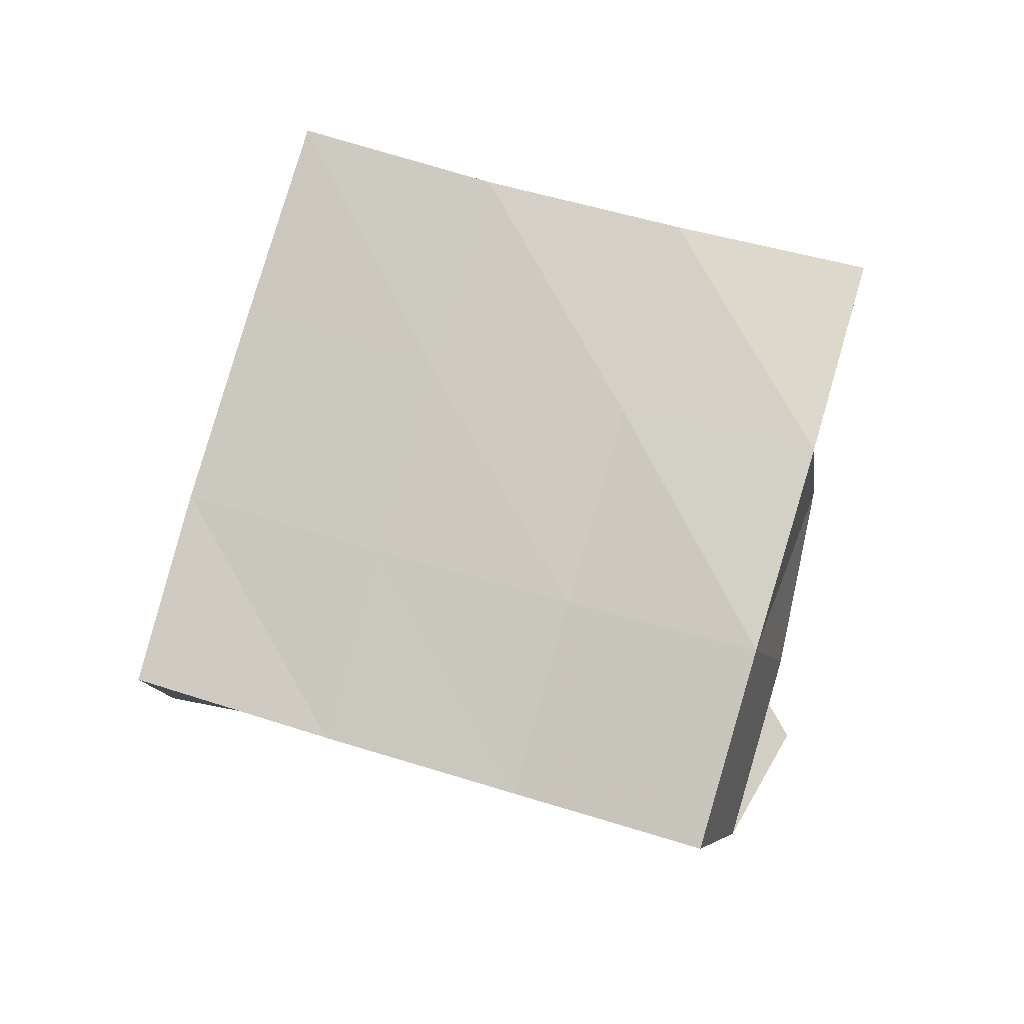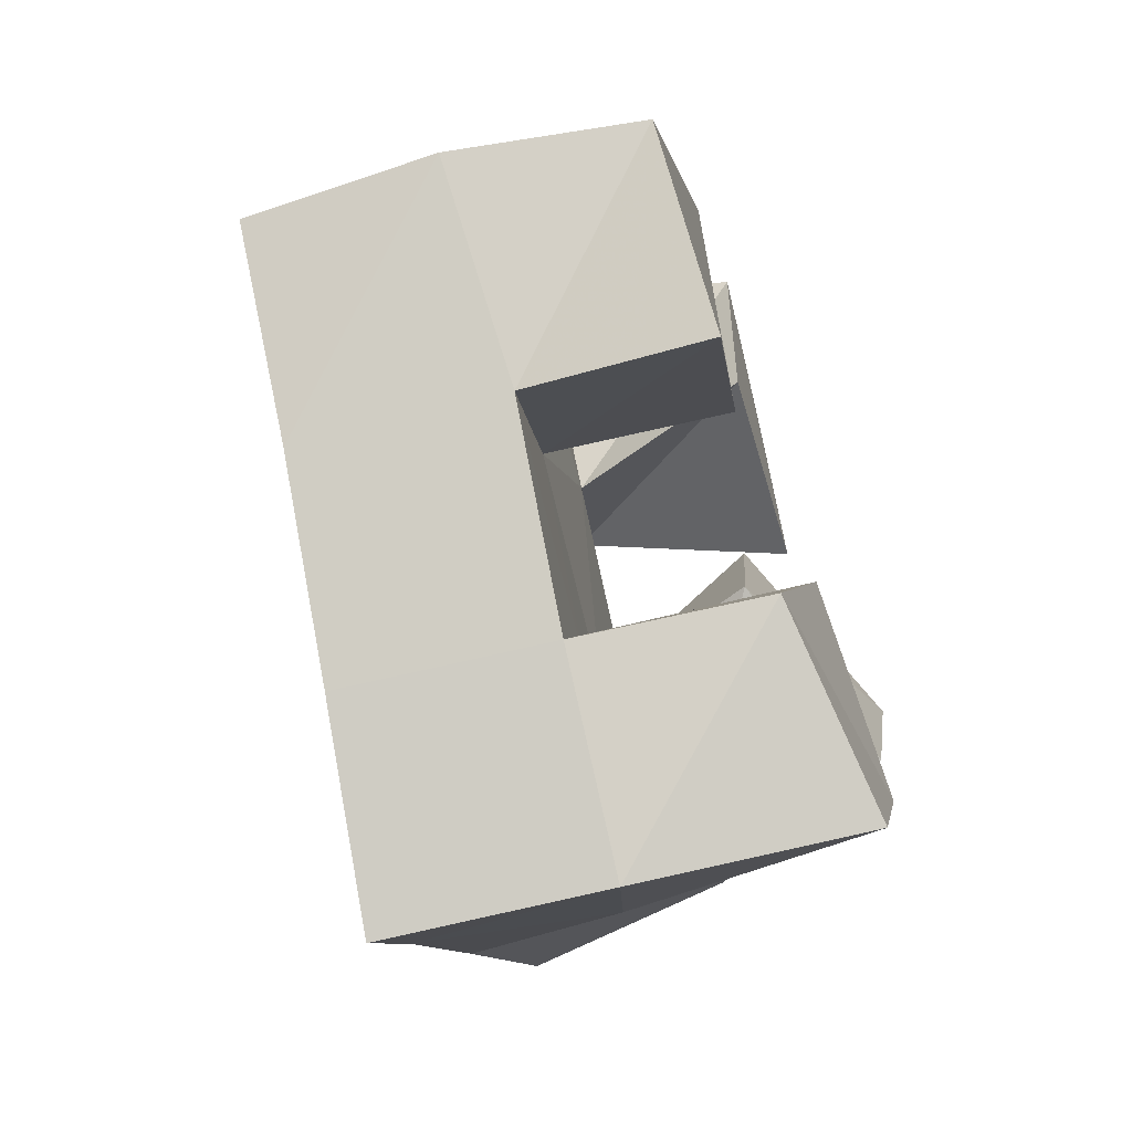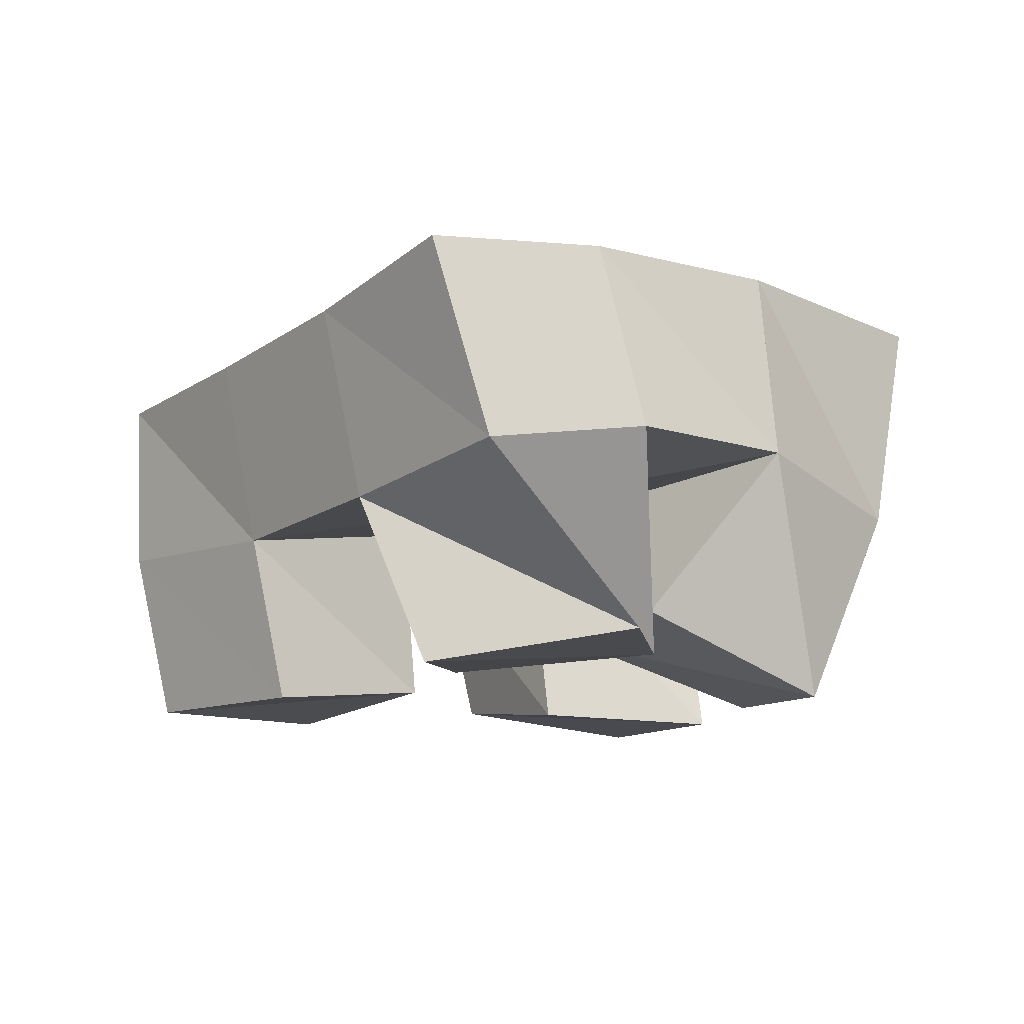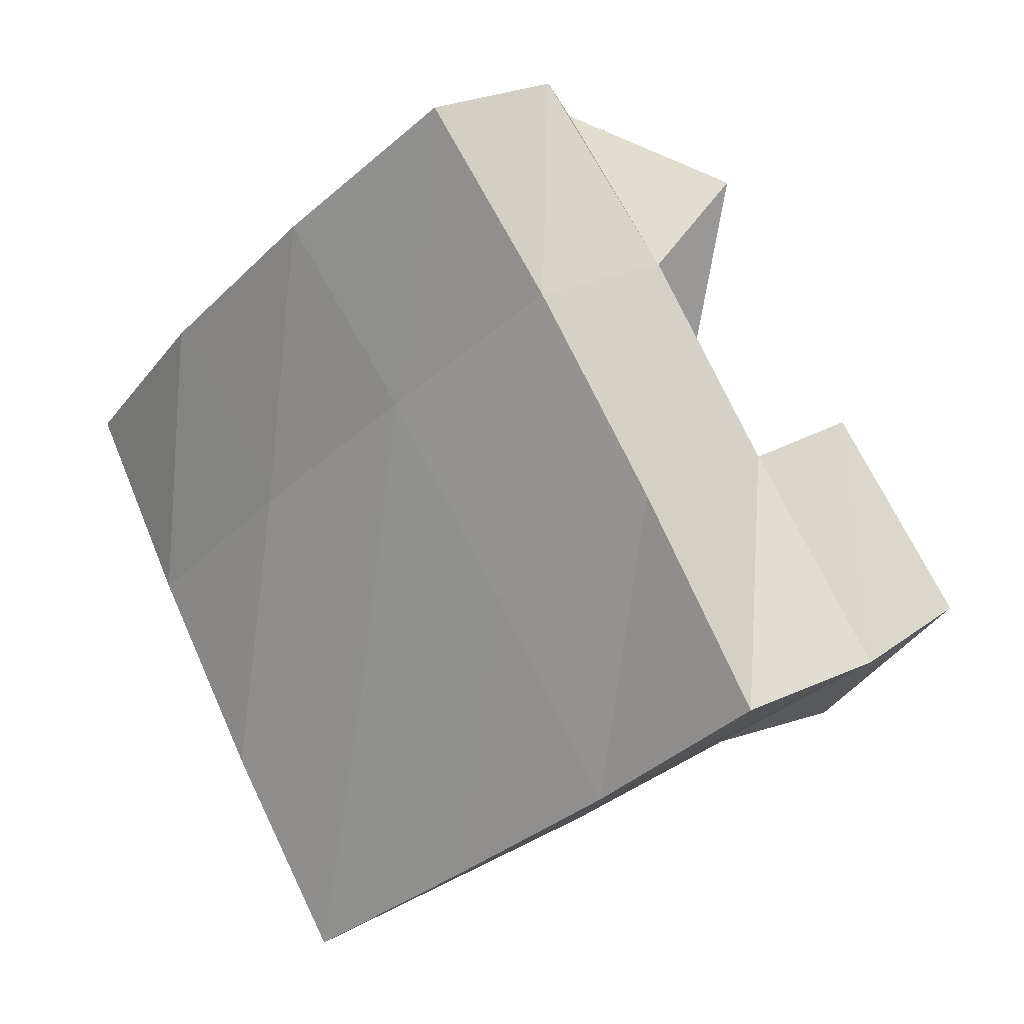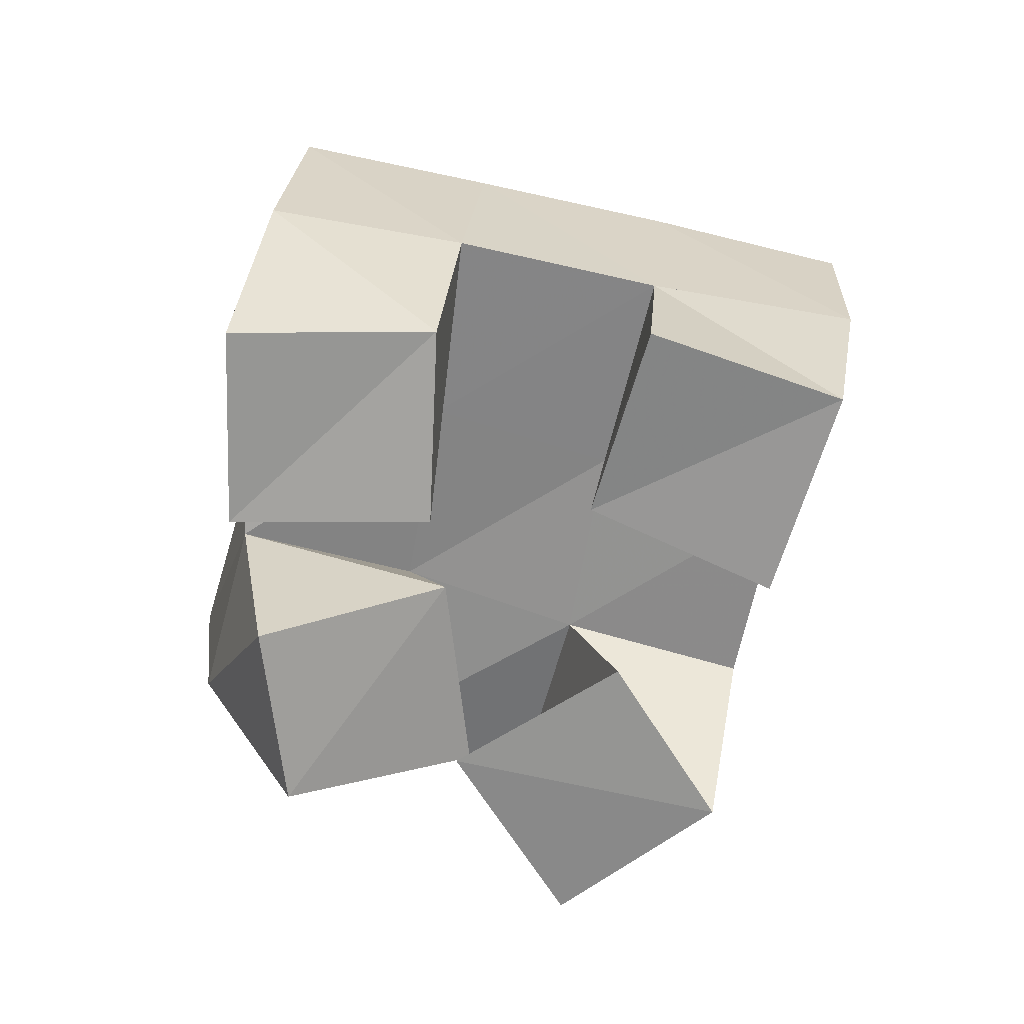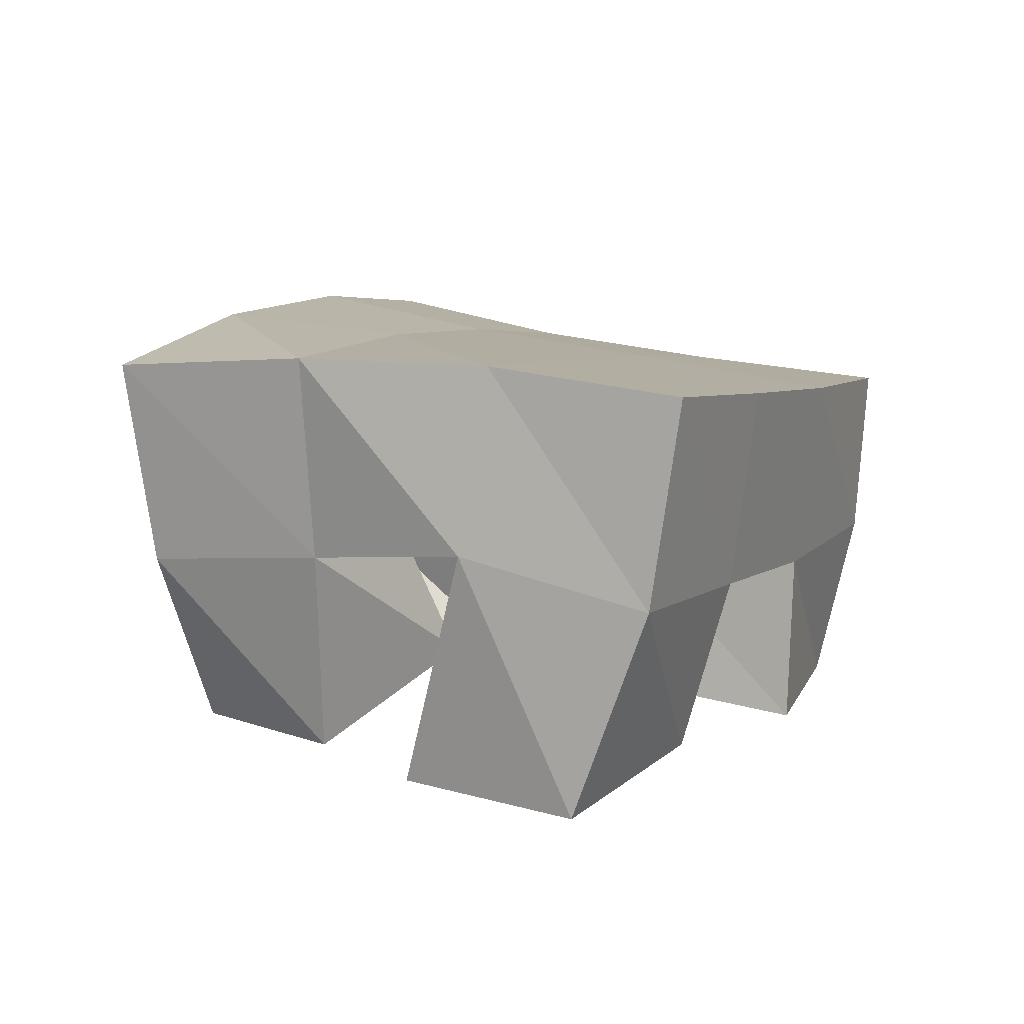
<metadata>
{"format":"obj","ext":"obj","renderer":"f3d","projection":"perspective","resolution":1024,"background":"white","views":[{"elev":79.6,"azim":-39.5,"up":"+Y"},{"elev":-65.8,"azim":-69.6,"up":"+Z"},{"elev":-10.8,"azim":-2.6,"up":"+Y"},{"elev":11.6,"azim":-134.1,"up":"+Z"},{"elev":-67.5,"azim":-157.5,"up":"+Y"},{"elev":12.2,"azim":149.2,"up":"+Y"}]}
</metadata>
<code>
v 0.6493 0.1089 0.1923
v 0.6143 0.1516 0.2024
v 0.5998 0.1026 0.1771
v 0.5836 0.1454 0.1608
v 0.6584 0.1094 0.1402
v 0.6533 0.1607 0.1754
v 0.6082 0.1056 0.13
v 0.6216 0.1493 0.1324
v 0.6357 0.1006 0.07069
v 0.631 0.1527 0.06101
v 0.6152 0.1051 0.02659
v 0.6063 0.1481 0.01911
v 0.6821 0.1 0.05113
v 0.6773 0.161 0.03272
v 0.6617 0.1 0.00593
v 0.6487 0.152 -0.006799
v 0.6569 0.1196 0.1457
v 0.6903 0.1608 0.1462
v 0.6427 0.1178 0.09561
v 0.6584 0.1582 0.1038
v 0.7013 0.1 0.1284
v 0.7232 0.1501 0.1107
v 0.6893 0.1015 0.08339
v 0.6952 0.1544 0.07435
v 0.5633 0.1 0.1203
v 0.5548 0.1418 0.1181
v 0.5292 0.1 0.07928
v 0.5196 0.143 0.07576
v 0.5978 0.1053 0.0849
v 0.5944 0.1485 0.09005
v 0.5666 0.1 0.04547
v 0.5638 0.1427 0.0475
v 0.6008 0.2009 0.1985
v 0.5741 0.1934 0.1584
v 0.6426 0.2078 0.1699
v 0.615 0.2006 0.1302
v 0.687 0.2084 0.1405
v 0.6568 0.2052 0.1017
v 0.7304 0.2014 0.1116
v 0.6992 0.2055 0.07327
v 0.5461 0.1891 0.1166
v 0.586 0.1958 0.08825
v 0.627 0.2015 0.06017
v 0.6689 0.2064 0.0329
v 0.518 0.1863 0.07365
v 0.5581 0.1905 0.04526
v 0.5999 0.1963 0.01769
v 0.6419 0.2026 -0.009359
f 1 2 4
f 3 1 4
f 2 6 8
f 4 2 8
f 6 5 7
f 8 6 7
f 5 1 3
f 7 5 3
f 8 7 3
f 4 8 3
f 2 1 5
f 6 2 5
f 9 10 12
f 11 9 12
f 10 14 16
f 12 10 16
f 14 13 15
f 16 14 15
f 13 9 11
f 15 13 11
f 16 15 11
f 12 16 11
f 10 9 13
f 14 10 13
f 17 18 20
f 19 17 20
f 18 22 24
f 20 18 24
f 22 21 23
f 24 22 23
f 21 17 19
f 23 21 19
f 24 23 19
f 20 24 19
f 18 17 21
f 22 18 21
f 25 26 28
f 27 25 28
f 26 30 32
f 28 26 32
f 30 29 31
f 32 30 31
f 29 25 27
f 31 29 27
f 32 31 27
f 28 32 27
f 26 25 29
f 30 26 29
f 2 33 34
f 4 2 34
f 33 35 36
f 34 33 36
f 35 6 8
f 36 35 8
f 6 2 4
f 8 6 4
f 36 8 4
f 34 36 4
f 33 2 6
f 35 33 6
f 6 35 36
f 8 6 36
f 35 37 38
f 36 35 38
f 37 18 20
f 38 37 20
f 18 6 8
f 20 18 8
f 38 20 8
f 36 38 8
f 35 6 18
f 37 35 18
f 18 37 38
f 20 18 38
f 37 39 40
f 38 37 40
f 39 22 24
f 40 39 24
f 22 18 20
f 24 22 20
f 40 24 20
f 38 40 20
f 37 18 22
f 39 37 22
f 4 34 41
f 26 4 41
f 34 36 42
f 41 34 42
f 36 8 30
f 42 36 30
f 8 4 26
f 30 8 26
f 42 30 26
f 41 42 26
f 34 4 8
f 36 34 8
f 8 36 42
f 30 8 42
f 36 38 43
f 42 36 43
f 38 20 10
f 43 38 10
f 20 8 30
f 10 20 30
f 43 10 30
f 42 43 30
f 36 8 20
f 38 36 20
f 20 38 43
f 10 20 43
f 38 40 44
f 43 38 44
f 40 24 14
f 44 40 14
f 24 20 10
f 14 24 10
f 44 14 10
f 43 44 10
f 38 20 24
f 40 38 24
f 26 41 45
f 28 26 45
f 41 42 46
f 45 41 46
f 42 30 32
f 46 42 32
f 30 26 28
f 32 30 28
f 46 32 28
f 45 46 28
f 41 26 30
f 42 41 30
f 30 42 46
f 32 30 46
f 42 43 47
f 46 42 47
f 43 10 12
f 47 43 12
f 10 30 32
f 12 10 32
f 47 12 32
f 46 47 32
f 42 30 10
f 43 42 10
f 10 43 47
f 12 10 47
f 43 44 48
f 47 43 48
f 44 14 16
f 48 44 16
f 14 10 12
f 16 14 12
f 48 16 12
f 47 48 12
f 43 10 14
f 44 43 14

</code>
